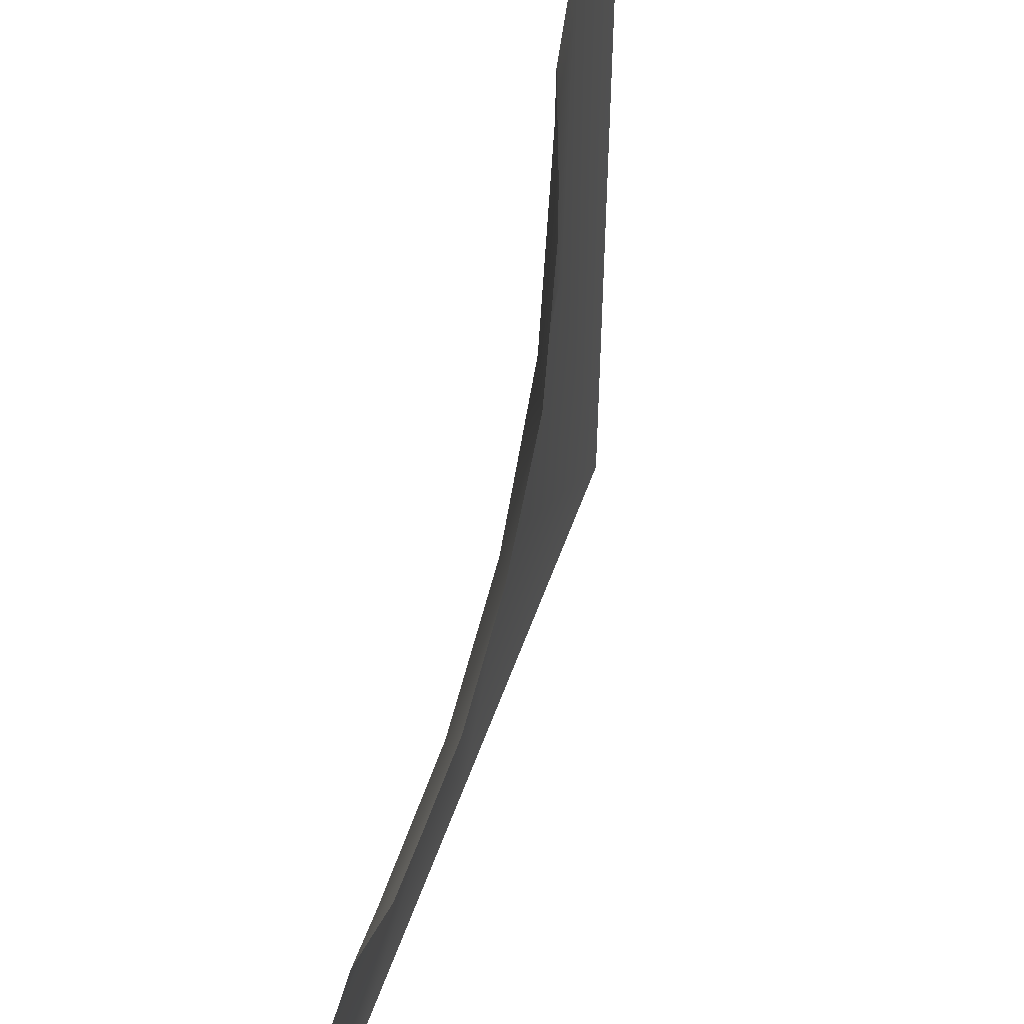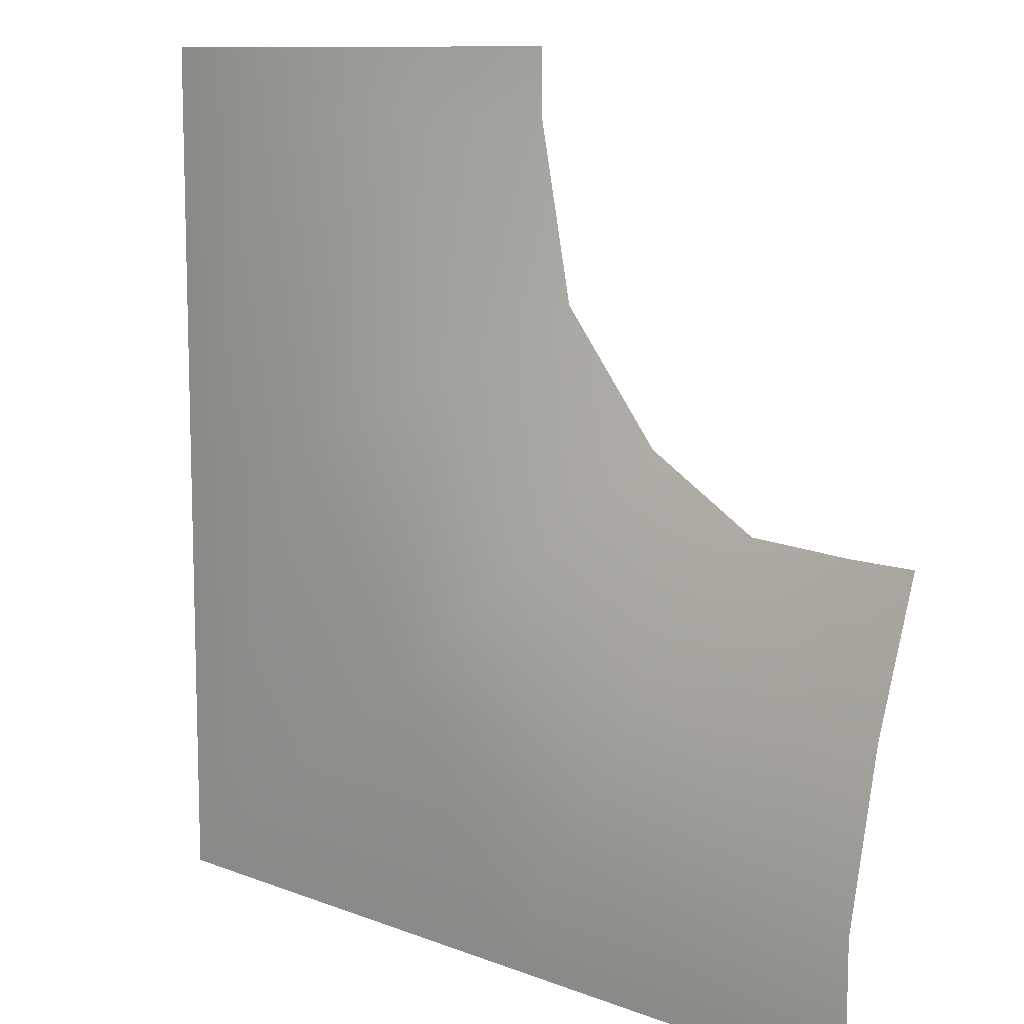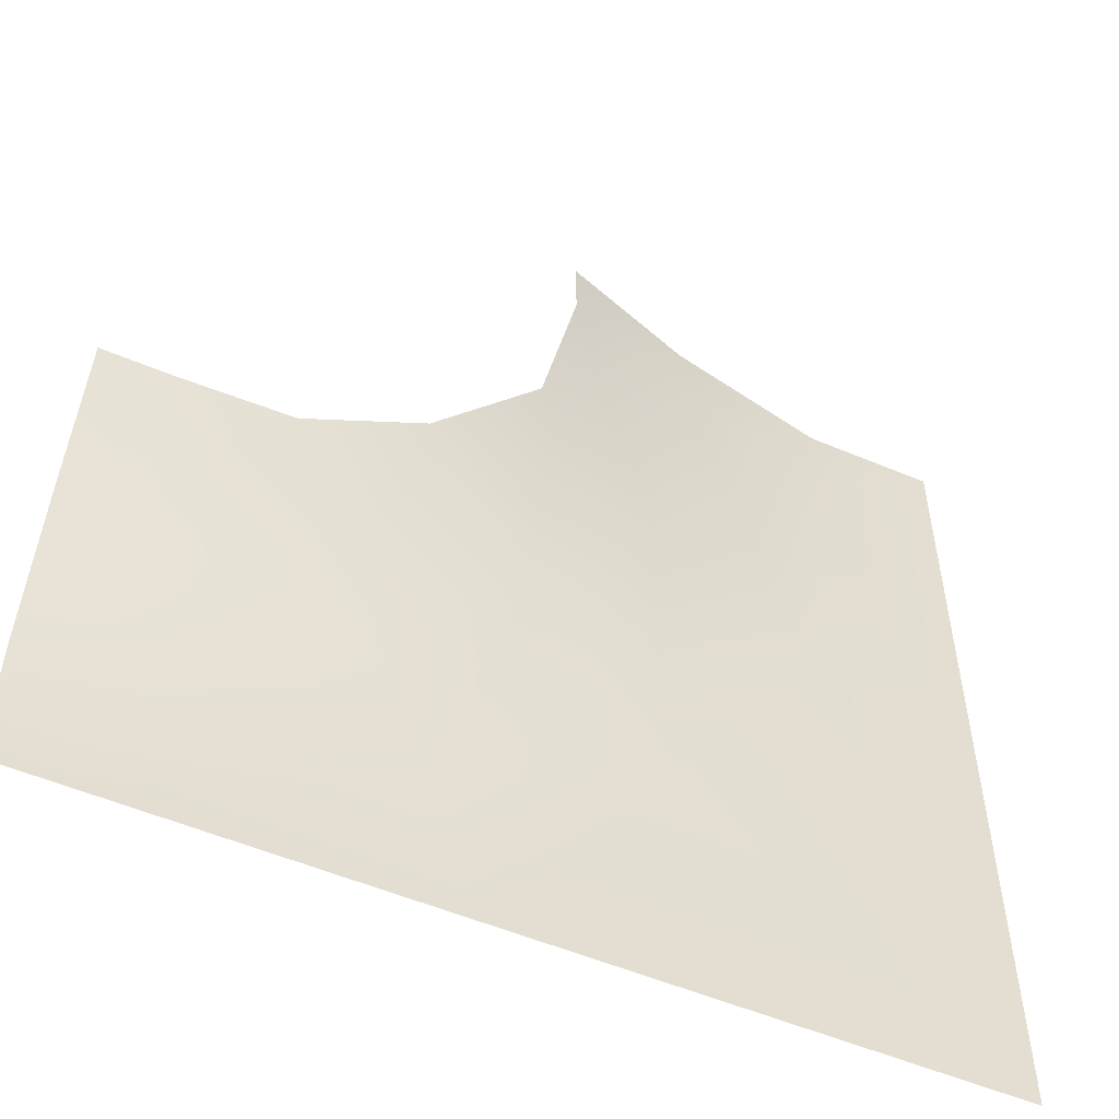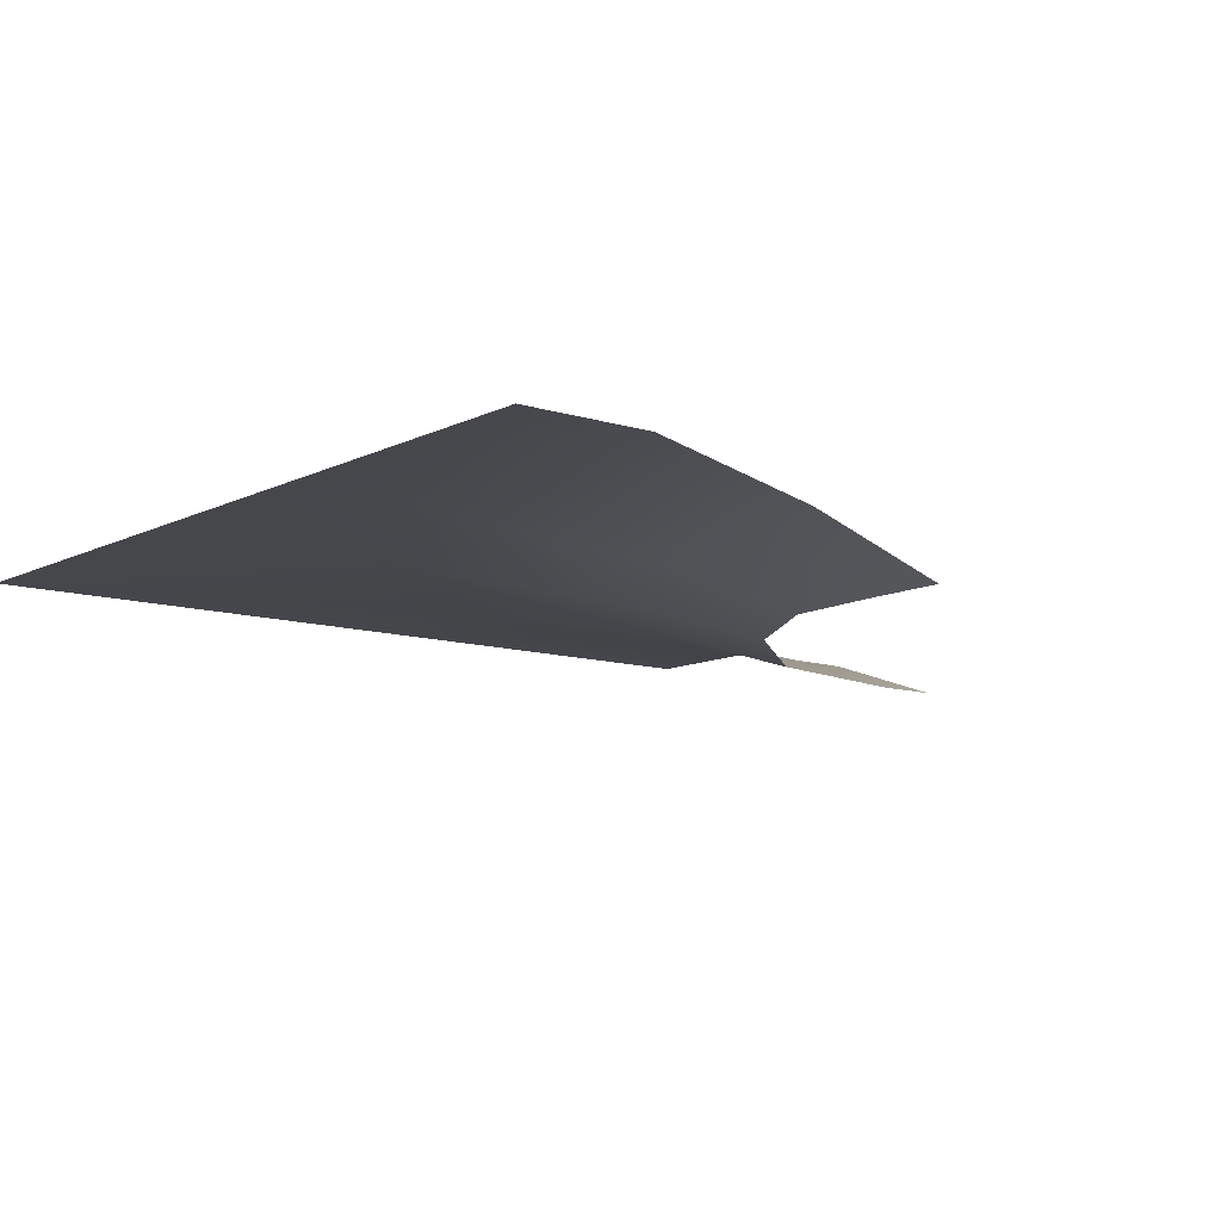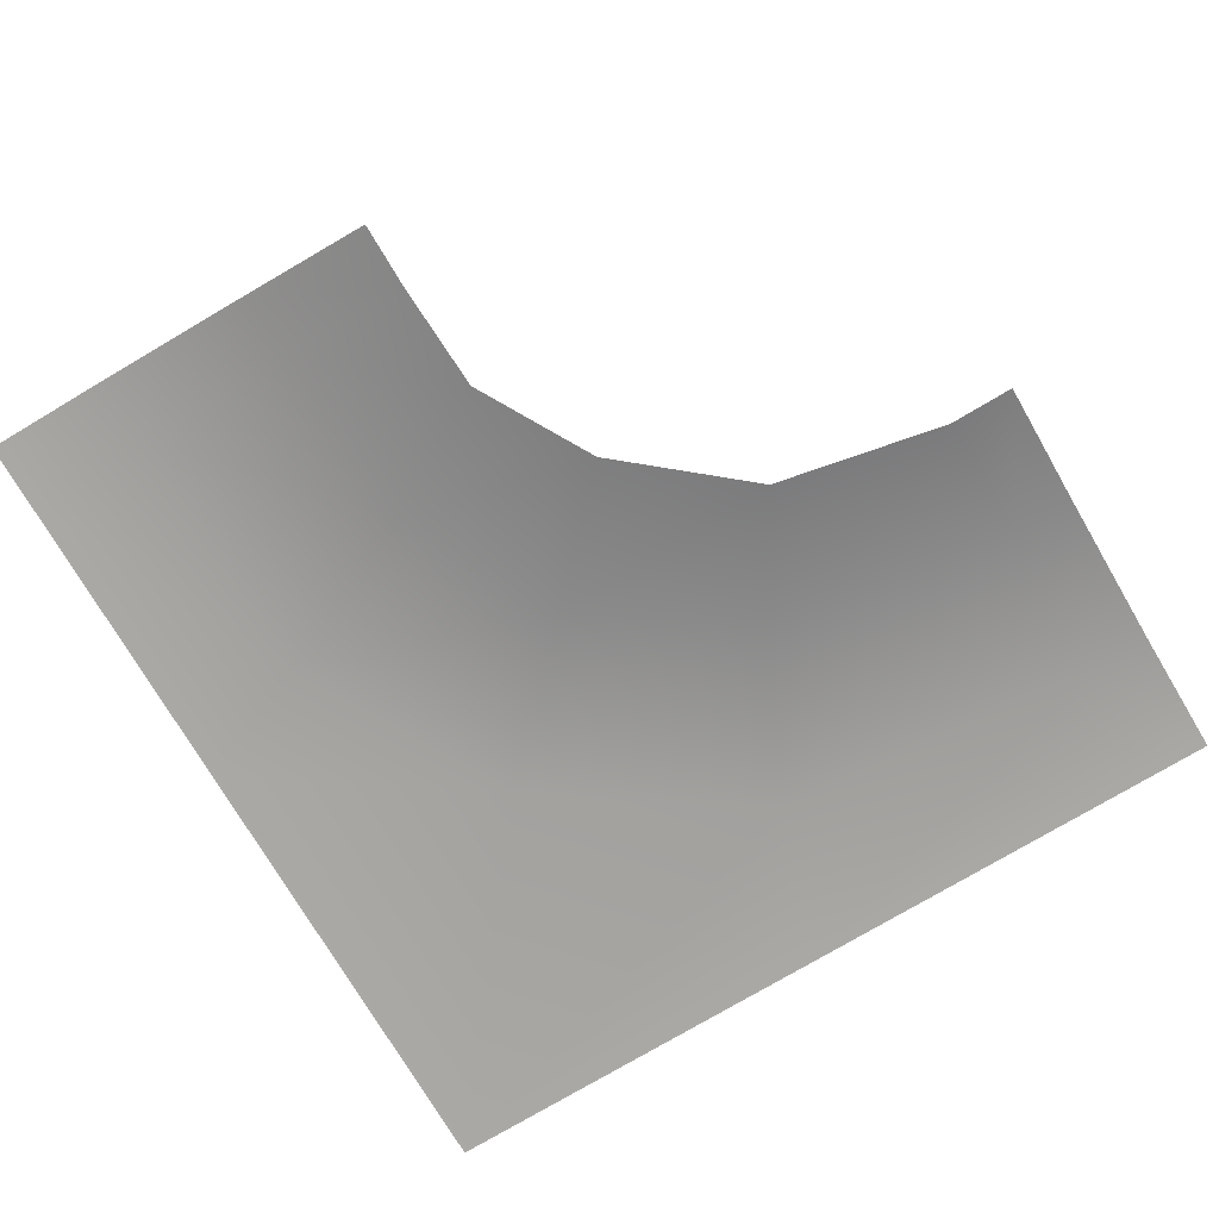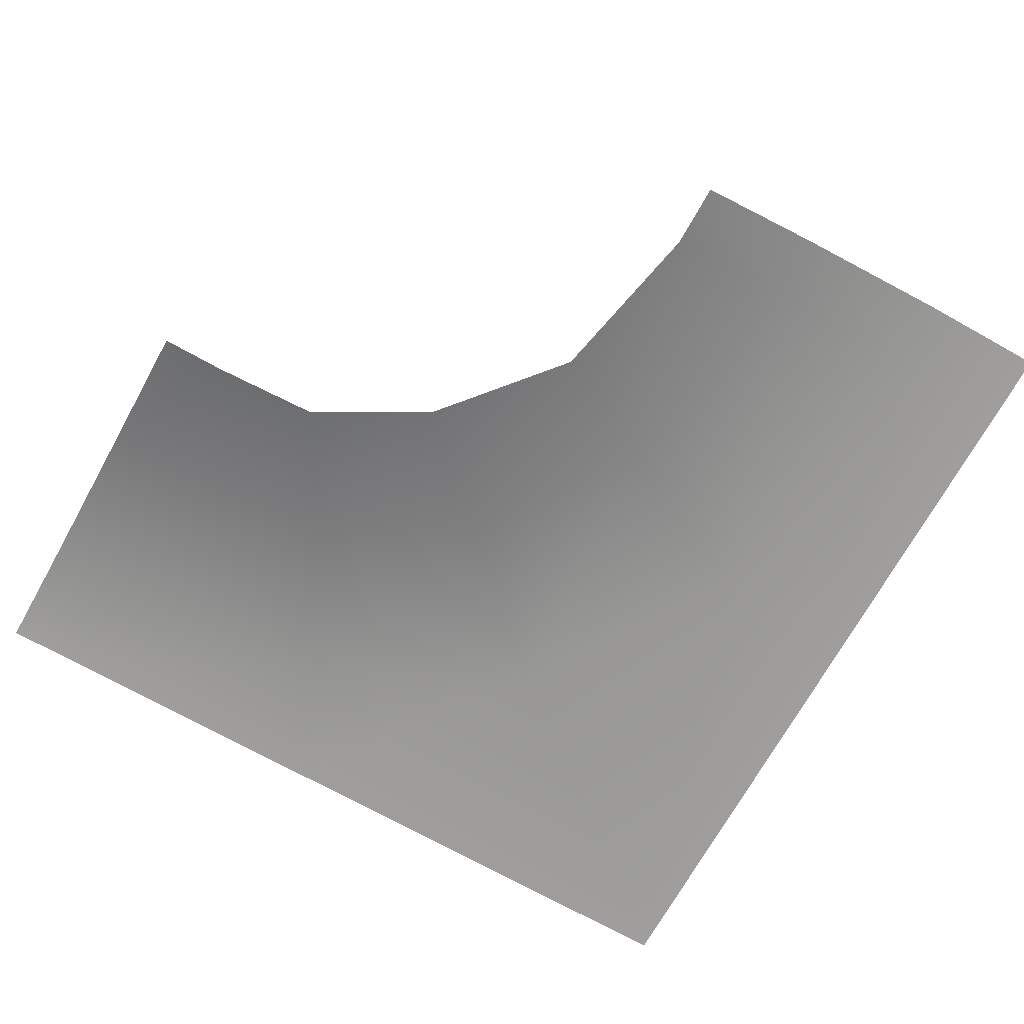
<metadata>
{"format":"obj","ext":"obj","renderer":"f3d","projection":"perspective","resolution":1024,"background":"white","views":[{"elev":50.7,"azim":-71.5,"up":"+Z"},{"elev":10.3,"azim":-135.7,"up":"+Z"},{"elev":-54.0,"azim":-24.3,"up":"+Z"},{"elev":-10.4,"azim":-128.6,"up":"+Y"},{"elev":-75.3,"azim":-59.2,"up":"+Y"},{"elev":-71.0,"azim":-29.3,"up":"+Y"}]}
</metadata>
<code>
g Snow_Corner_Inner
v 15.65 5.272 50
v 15.37 5.269 42.91
v 34.97 9.217 42.11
v 31.6 9.217 4.277
v 10.7 5.27 13.97
v 13.84 9.217 -21.47
v -2.383 5.272 -5.243
v 50 9.217 -50
v 50 9.217 -2.615
v -5.542 9.217 -50
v -11.69 9.217 -35.24
v -42.31 9.217 -50
v -42.31 9.217 -34.97
v -50 9.217 -50
v -50 9.217 -34.98
v -42.31 5.191 -16.21
v -50 5.272 -16.21
v 50 9.217 42.51
v 50 9.217 50
v 34.98 9.217 50
v 15.65 5.272 50
v -2.383 5.272 -5.243
v -21 5.232 -15.08
v -11.69 9.217 -35.24
v 13.84 9.217 -21.47
v -16.27 1.849e-07 8.132
v -4.128 1.849e-07 22.56
v 10.7 5.27 13.97
v -29.77 1.849e-07 0.5377
v -42.31 9.217 -34.97
v -42.31 5.191 -16.21
v -42.31 1.849e-07 -3.815e-06
v -50 5.272 -16.21
v -50 1.849e-07 3.815e-06
v -2.568e-06 1.849e-07 42.51
v 15.37 5.269 42.91
v -2.568e-06 1.849e-07 50
v 15.65 5.272 50
g Snow_Corner_Inner_0
f 3 2 1
f 3 4 2
f 4 5 2
f 4 6 5
f 6 7 5
f 8 6 4
f 9 8 4
f 9 4 3
f 8 10 6
f 10 11 6
f 10 12 11
f 12 13 11
f 12 14 13
f 14 15 13
f 16 13 15
f 17 16 15
f 18 9 3
f 19 18 3
f 20 19 3
f 20 3 21
f 24 23 22
f 25 24 22
f 26 22 23
f 26 27 22
f 27 28 22
f 29 26 23
f 24 30 23
f 30 31 23
f 29 23 31
f 32 29 31
f 32 31 33
f 34 32 33
f 27 35 28
f 35 36 28
f 35 37 36
f 37 38 36

</code>
